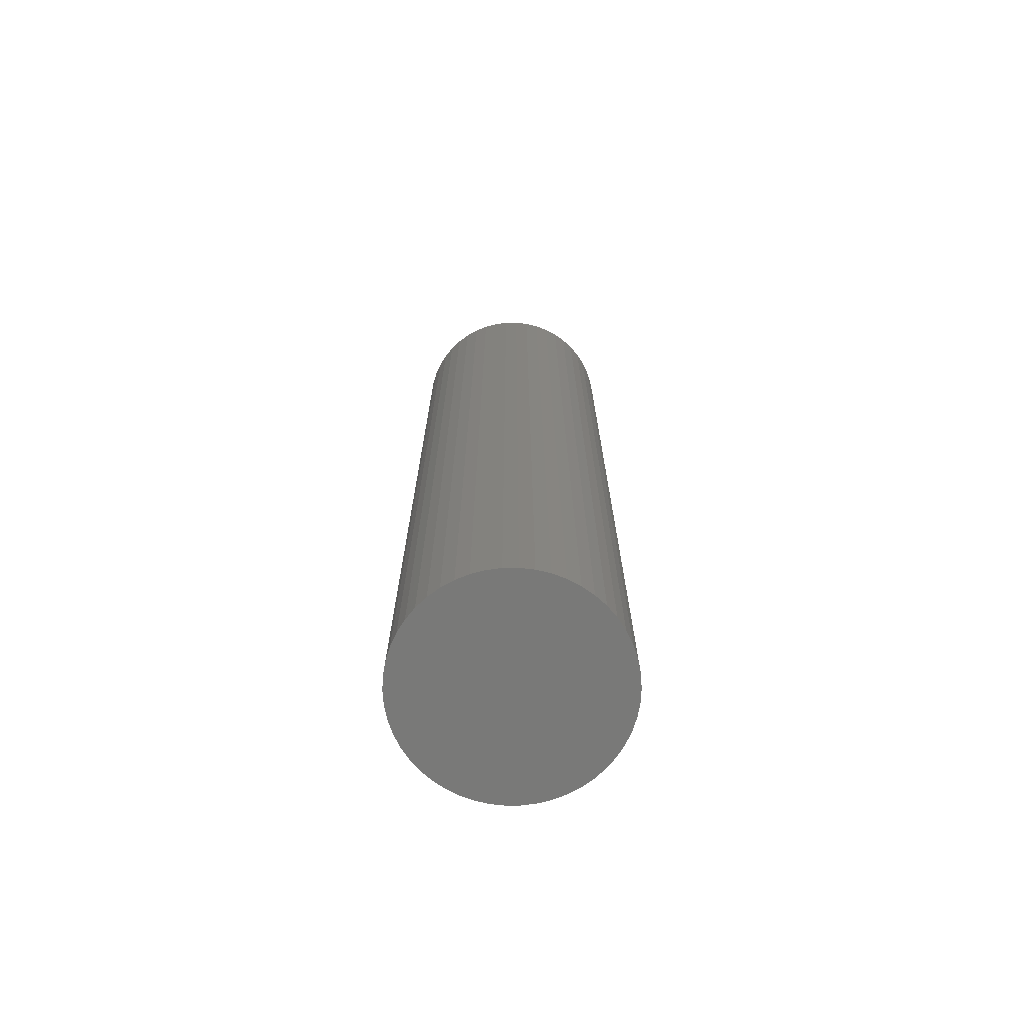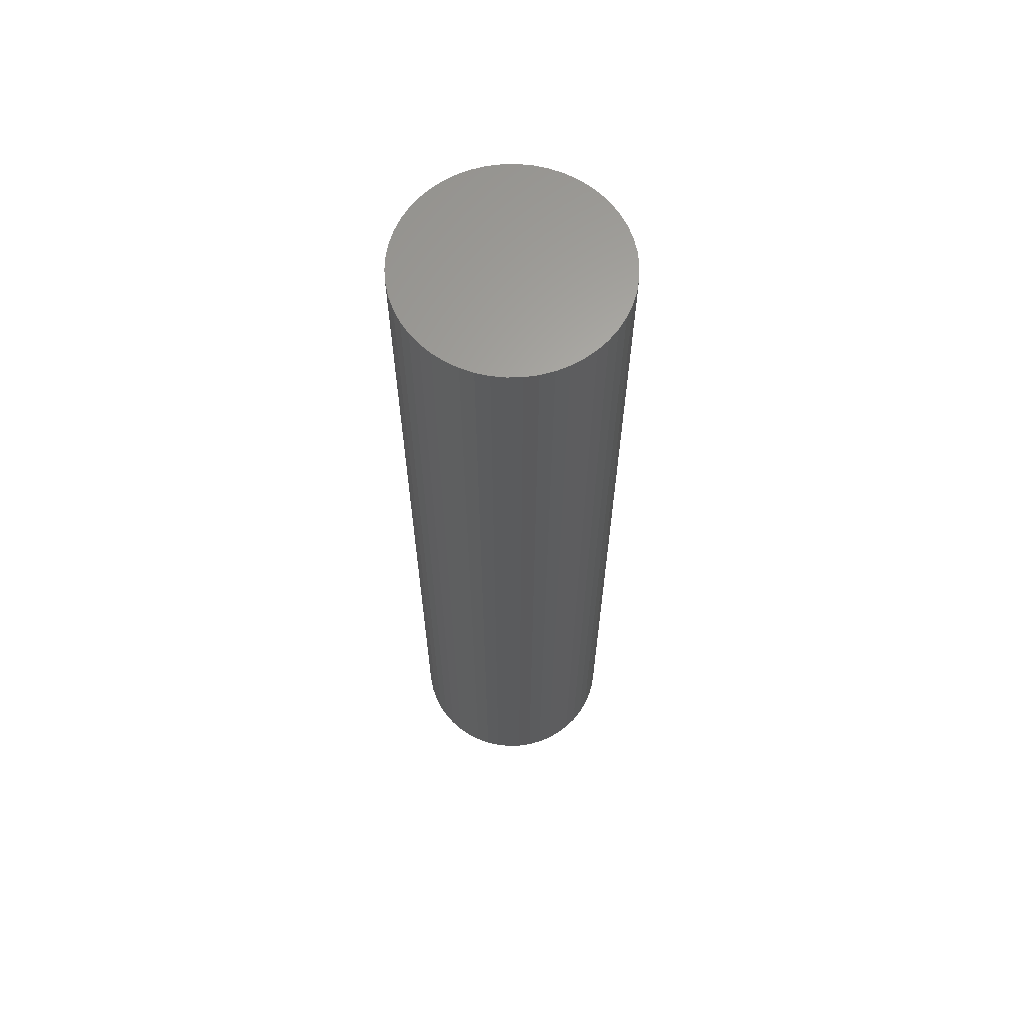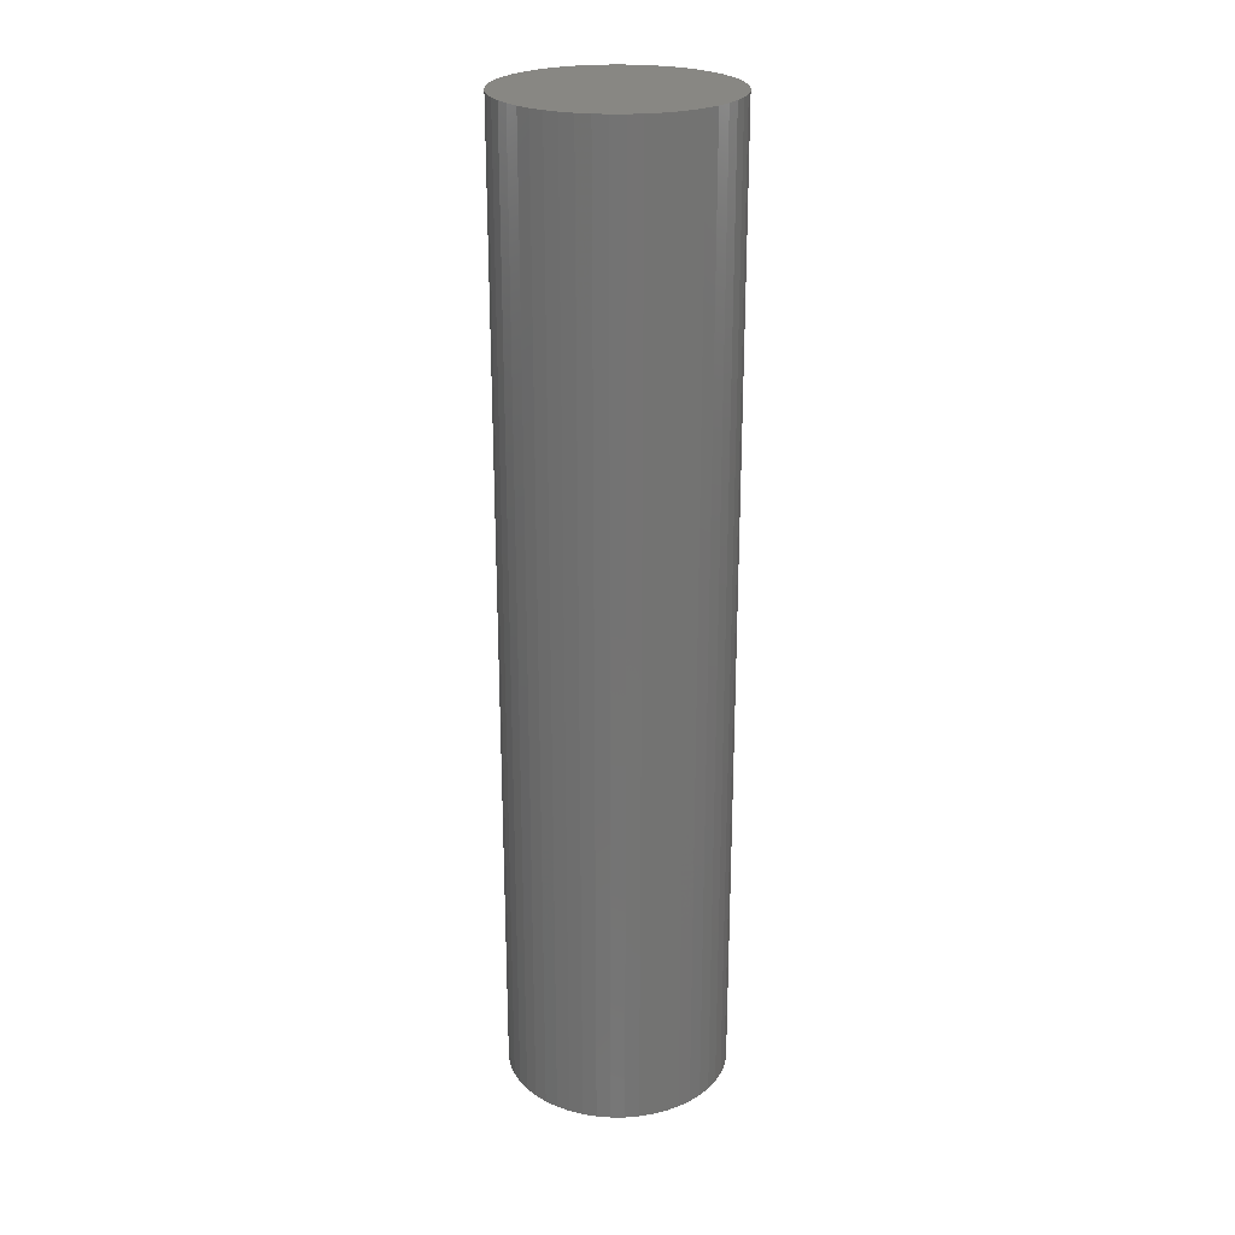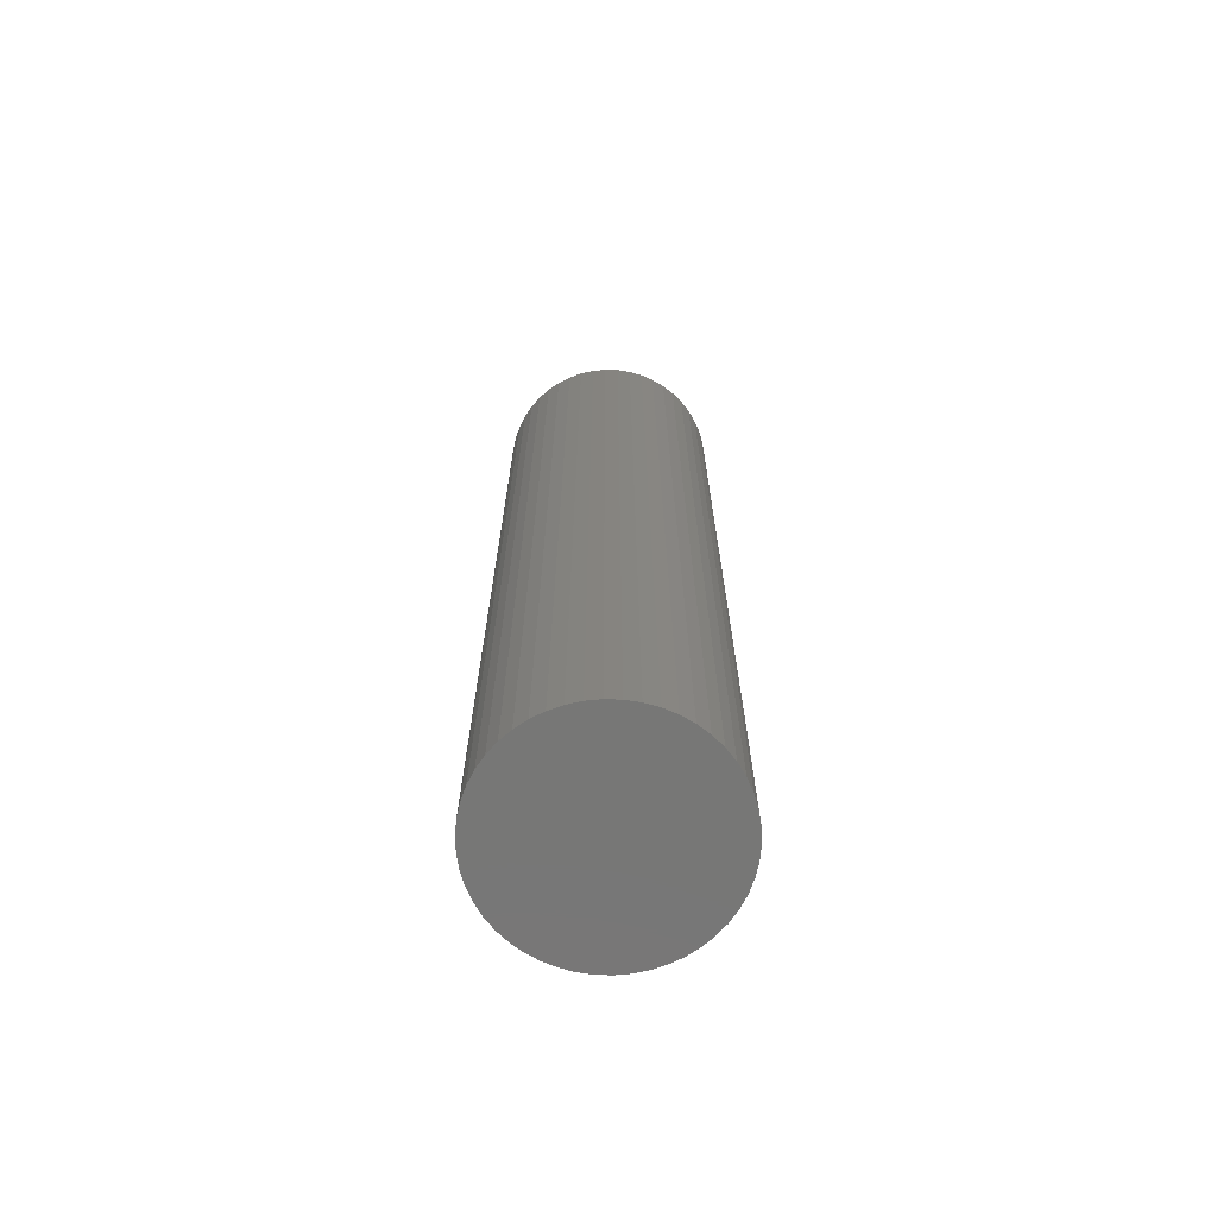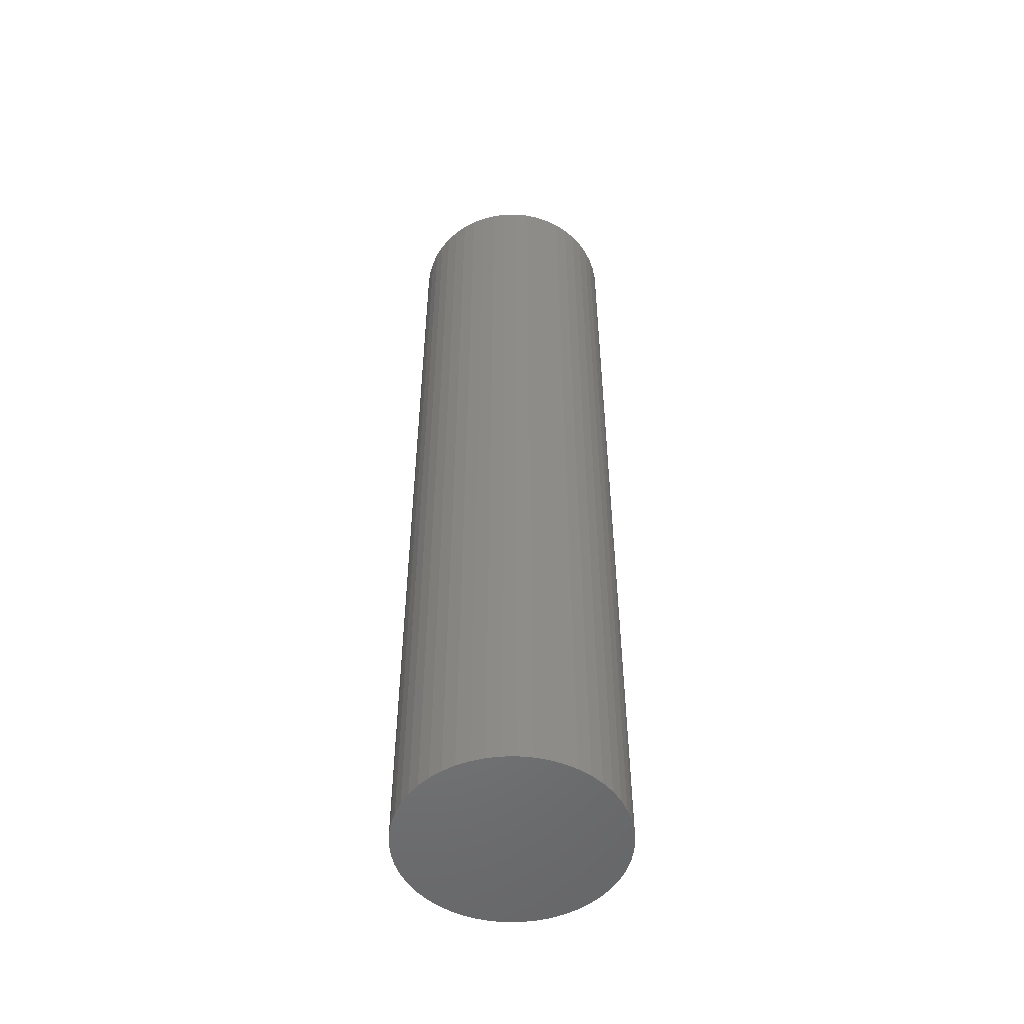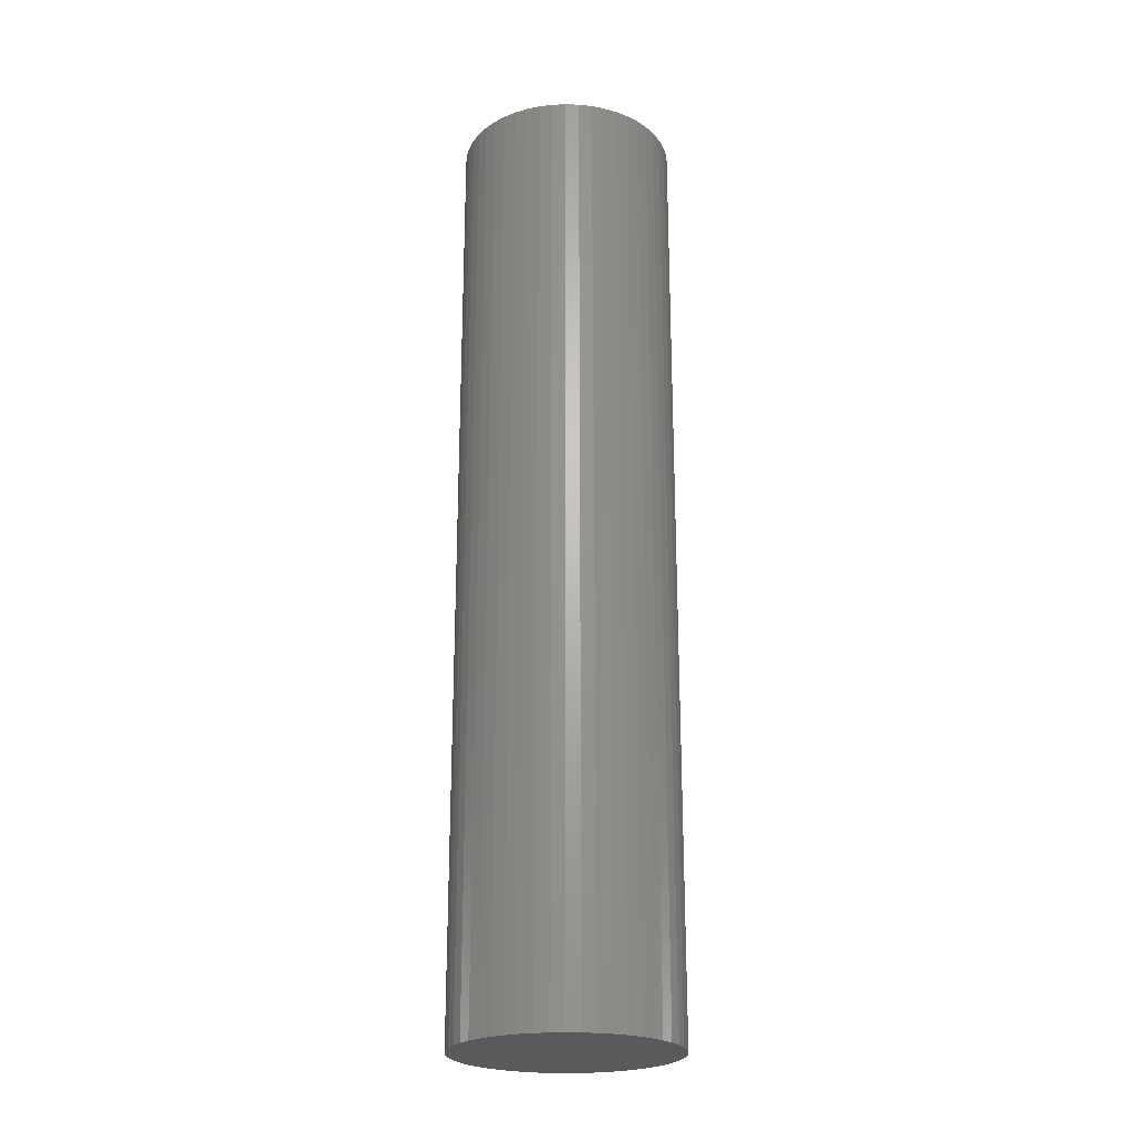
<metadata>
{"format":"stl","ext":"stl","renderer":"f3d","projection":"perspective","resolution":1024,"background":"white","views":[{"elev":-71.7,"azim":-21.0,"up":"+Z"},{"elev":63.9,"azim":-37.3,"up":"+Z"},{"elev":24.4,"azim":86.2,"up":"+Z"},{"elev":-69.7,"azim":12.7,"up":"+Z"},{"elev":-52.0,"azim":166.7,"up":"+Z"},{"elev":-23.4,"azim":-60.7,"up":"+Z"}]}
</metadata>
<code>
# stl→obj: 100 verts, 196 faces
v 5.85 0 25.5
v 5.804 0.7332 -25.5
v 5.804 0.7332 25.5
v 5.85 0 -25.5
v -5.85 0 -25.5
v -5.804 0.7332 25.5
v -5.804 0.7332 -25.5
v -5.85 0 25.5
v 5.804 -0.7332 25.5
v 5.666 1.455 25.5
v 5.666 -1.455 25.5
v 5.439 2.154 25.5
v 5.439 -2.154 25.5
v 5.126 2.818 25.5
v 5.126 -2.818 25.5
v 4.733 3.439 25.5
v 4.733 -3.439 25.5
v 4.264 4.005 25.5
v 4.264 -4.005 25.5
v 3.729 4.508 25.5
v 3.729 -4.508 25.5
v 3.135 4.939 25.5
v 3.135 -4.939 25.5
v 2.491 5.293 25.5
v 2.491 -5.293 25.5
v 1.808 5.564 25.5
v 1.808 -5.564 25.5
v 1.096 5.746 25.5
v 1.096 -5.746 25.5
v 0.3673 5.838 25.5
v 0.3673 -5.838 25.5
v -0.3673 5.838 25.5
v -0.3673 -5.838 25.5
v -1.096 5.746 25.5
v -1.096 -5.746 25.5
v -1.808 5.564 25.5
v -1.808 -5.564 25.5
v -2.491 5.293 25.5
v -2.491 -5.293 25.5
v -3.135 4.939 25.5
v -3.135 -4.939 25.5
v -3.729 4.508 25.5
v -3.729 -4.508 25.5
v -4.264 4.005 25.5
v -4.264 -4.005 25.5
v -4.733 3.439 25.5
v -4.733 -3.439 25.5
v -5.126 2.818 25.5
v -5.126 -2.818 25.5
v -5.439 2.154 25.5
v -5.439 -2.154 25.5
v -5.666 1.455 25.5
v -5.666 -1.455 25.5
v -5.804 -0.7332 25.5
v 0.3673 5.838 -25.5
v -0.3673 5.838 -25.5
v 5.804 -0.7332 -25.5
v 5.666 -1.455 -25.5
v 5.666 1.455 -25.5
v 5.439 -2.154 -25.5
v 5.439 2.154 -25.5
v 5.126 -2.818 -25.5
v 5.126 2.818 -25.5
v 4.733 -3.439 -25.5
v 4.733 3.439 -25.5
v 4.264 -4.005 -25.5
v 4.264 4.005 -25.5
v 3.729 -4.508 -25.5
v 3.729 4.508 -25.5
v 3.135 -4.939 -25.5
v 3.135 4.939 -25.5
v 2.491 -5.293 -25.5
v 2.491 5.293 -25.5
v 1.808 -5.564 -25.5
v 1.808 5.564 -25.5
v 1.096 -5.746 -25.5
v 1.096 5.746 -25.5
v 0.3673 -5.838 -25.5
v -0.3673 -5.838 -25.5
v -1.096 -5.746 -25.5
v -1.096 5.746 -25.5
v -1.808 -5.564 -25.5
v -1.808 5.564 -25.5
v -2.491 -5.293 -25.5
v -2.491 5.293 -25.5
v -3.135 -4.939 -25.5
v -3.135 4.939 -25.5
v -3.729 -4.508 -25.5
v -3.729 4.508 -25.5
v -4.264 -4.005 -25.5
v -4.264 4.005 -25.5
v -4.733 -3.439 -25.5
v -4.733 3.439 -25.5
v -5.126 -2.818 -25.5
v -5.126 2.818 -25.5
v -5.439 -2.154 -25.5
v -5.439 2.154 -25.5
v -5.666 -1.455 -25.5
v -5.666 1.455 -25.5
v -5.804 -0.7332 -25.5
f 1 2 3
f 2 1 4
f 5 6 7
f 6 5 8
f 3 9 1
f 10 9 3
f 10 11 9
f 12 11 10
f 12 13 11
f 14 13 12
f 14 15 13
f 16 15 14
f 16 17 15
f 18 17 16
f 18 19 17
f 20 19 18
f 20 21 19
f 22 21 20
f 22 23 21
f 24 23 22
f 24 25 23
f 26 25 24
f 26 27 25
f 28 27 26
f 28 29 27
f 30 29 28
f 30 31 29
f 32 31 30
f 32 33 31
f 34 33 32
f 34 35 33
f 36 35 34
f 36 37 35
f 38 37 36
f 38 39 37
f 40 39 38
f 40 41 39
f 42 41 40
f 42 43 41
f 44 43 42
f 44 45 43
f 46 45 44
f 46 47 45
f 48 47 46
f 48 49 47
f 50 49 48
f 50 51 49
f 52 51 50
f 52 53 51
f 6 53 52
f 6 54 53
f 54 6 8
f 55 32 30
f 32 55 56
f 57 2 4
f 58 2 57
f 58 59 2
f 60 59 58
f 60 61 59
f 62 61 60
f 62 63 61
f 64 63 62
f 64 65 63
f 66 65 64
f 66 67 65
f 68 67 66
f 68 69 67
f 70 69 68
f 70 71 69
f 72 71 70
f 72 73 71
f 74 73 72
f 74 75 73
f 76 75 74
f 76 77 75
f 78 77 76
f 78 55 77
f 79 55 78
f 79 56 55
f 80 56 79
f 80 81 56
f 82 81 80
f 82 83 81
f 84 83 82
f 84 85 83
f 86 85 84
f 86 87 85
f 88 87 86
f 88 89 87
f 90 89 88
f 90 91 89
f 92 91 90
f 92 93 91
f 94 93 92
f 94 95 93
f 96 95 94
f 96 97 95
f 98 97 96
f 98 99 97
f 100 99 98
f 100 7 99
f 7 100 5
f 68 19 21
f 19 68 66
f 67 20 18
f 20 67 69
f 89 44 42
f 44 89 91
f 83 38 36
f 38 83 85
f 12 63 14
f 63 12 61
f 3 59 10
f 59 3 2
f 73 26 24
f 26 73 75
f 71 24 22
f 24 71 73
f 97 48 95
f 48 97 50
f 93 44 91
f 44 93 46
f 56 34 32
f 34 56 81
f 74 25 27
f 25 74 72
f 14 65 16
f 65 14 63
f 75 28 26
f 28 75 77
f 69 22 20
f 22 69 71
f 99 50 97
f 50 99 52
f 85 40 38
f 40 85 87
f 9 4 1
f 4 9 57
f 17 62 15
f 62 17 64
f 11 57 9
f 57 11 58
f 90 43 45
f 43 90 88
f 94 51 96
f 51 94 49
f 90 47 92
f 47 90 45
f 79 31 33
f 31 79 78
f 72 23 25
f 23 72 70
f 10 61 12
f 61 10 59
f 16 67 18
f 67 16 65
f 77 30 28
f 30 77 55
f 95 46 93
f 46 95 48
f 7 52 99
f 52 7 6
f 87 42 40
f 42 87 89
f 81 36 34
f 36 81 83
f 19 64 17
f 64 19 66
f 15 60 13
f 60 15 62
f 84 37 39
f 37 84 82
f 96 53 98
f 53 96 51
f 98 54 100
f 54 98 53
f 100 8 5
f 8 100 54
f 76 27 29
f 27 76 74
f 78 29 31
f 29 78 76
f 13 58 11
f 58 13 60
f 80 33 35
f 33 80 79
f 86 39 41
f 39 86 84
f 92 49 94
f 49 92 47
f 70 21 23
f 21 70 68
f 82 35 37
f 35 82 80
f 88 41 43
f 41 88 86

</code>
